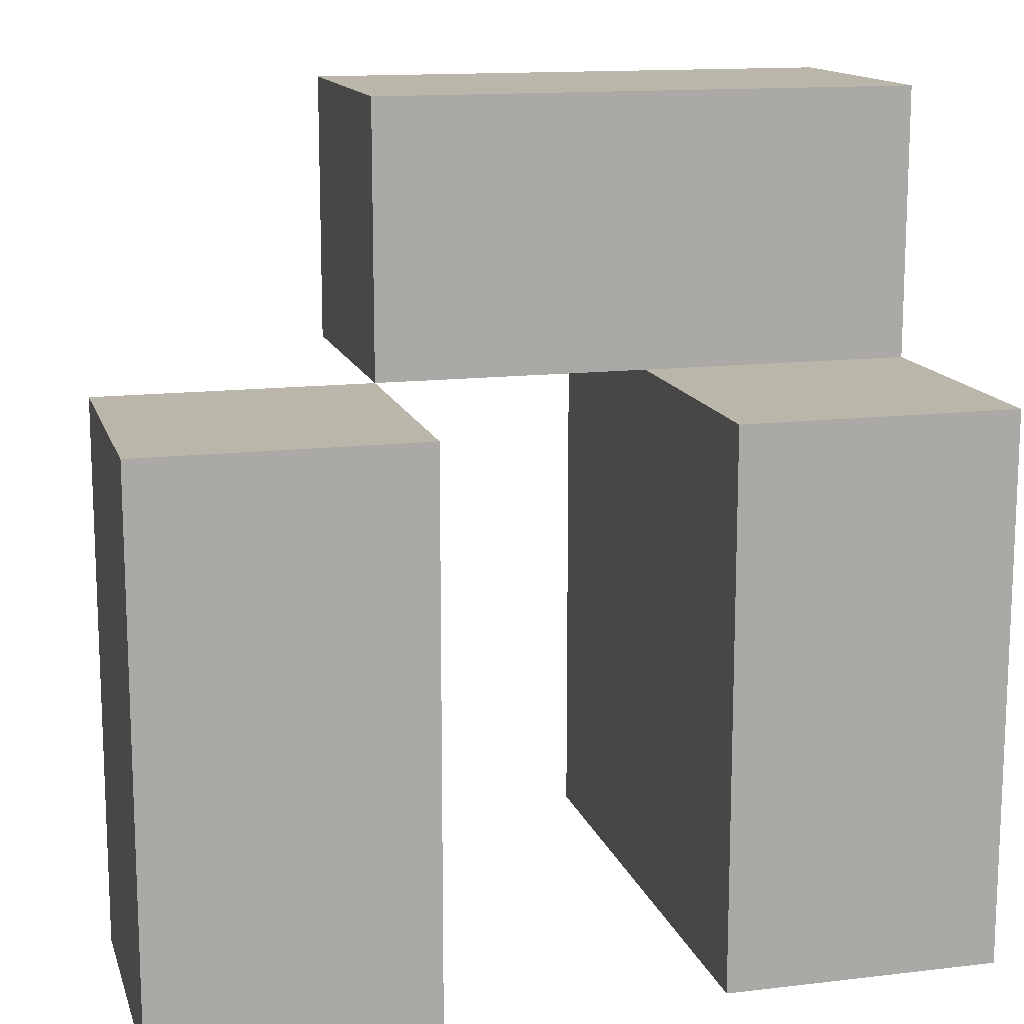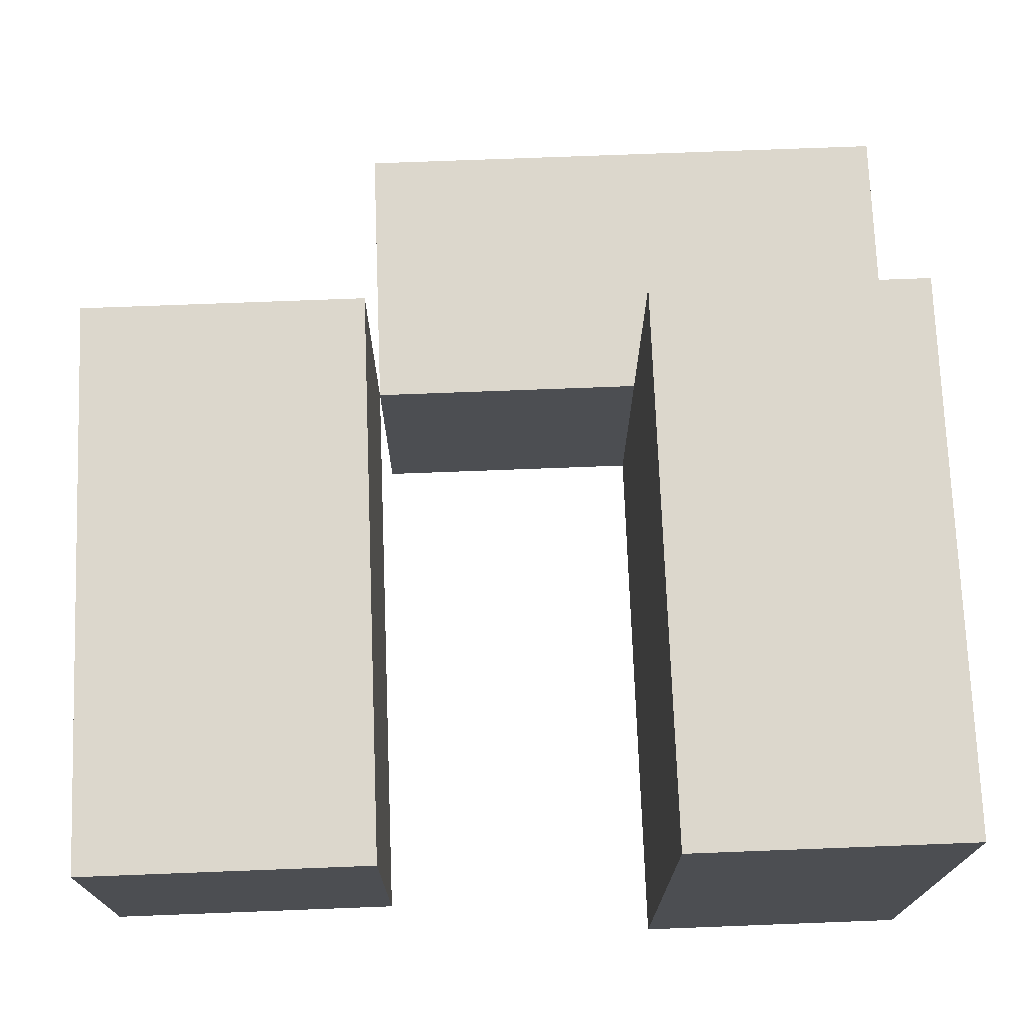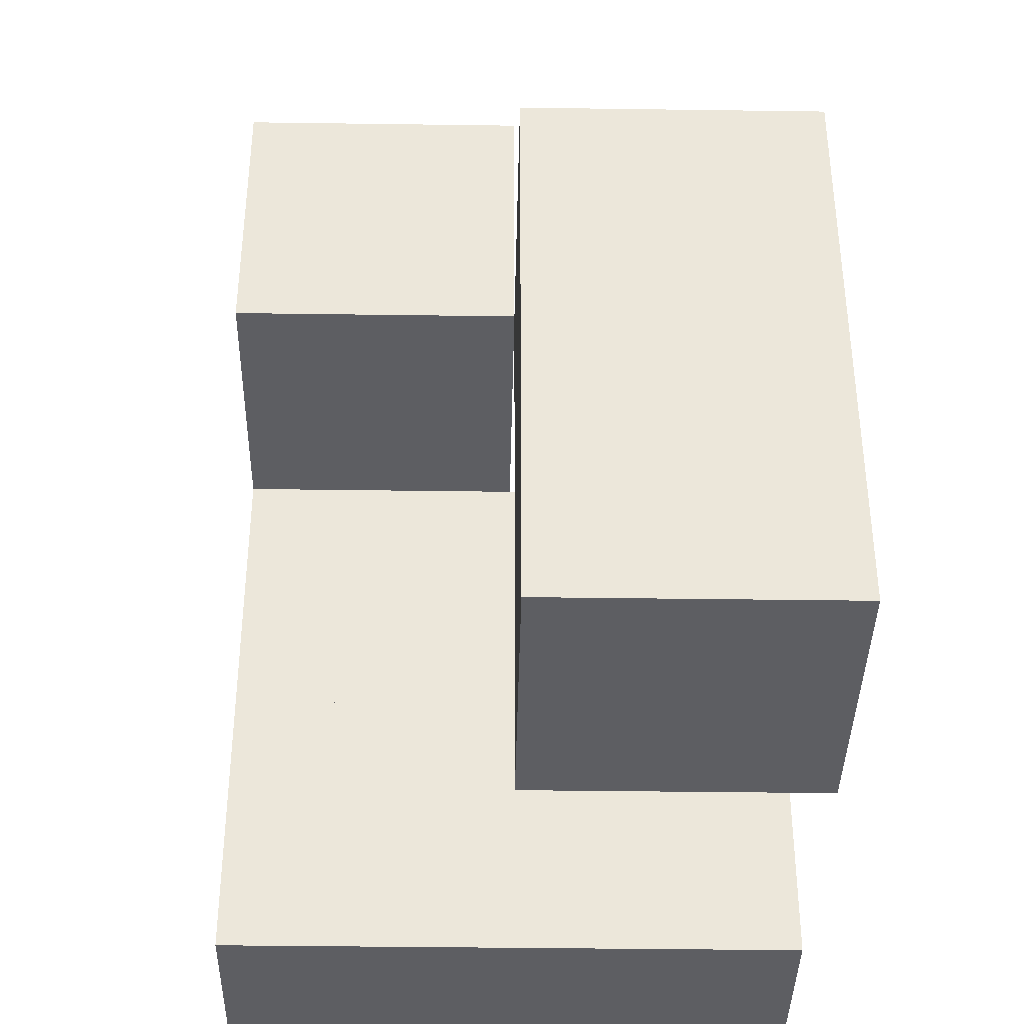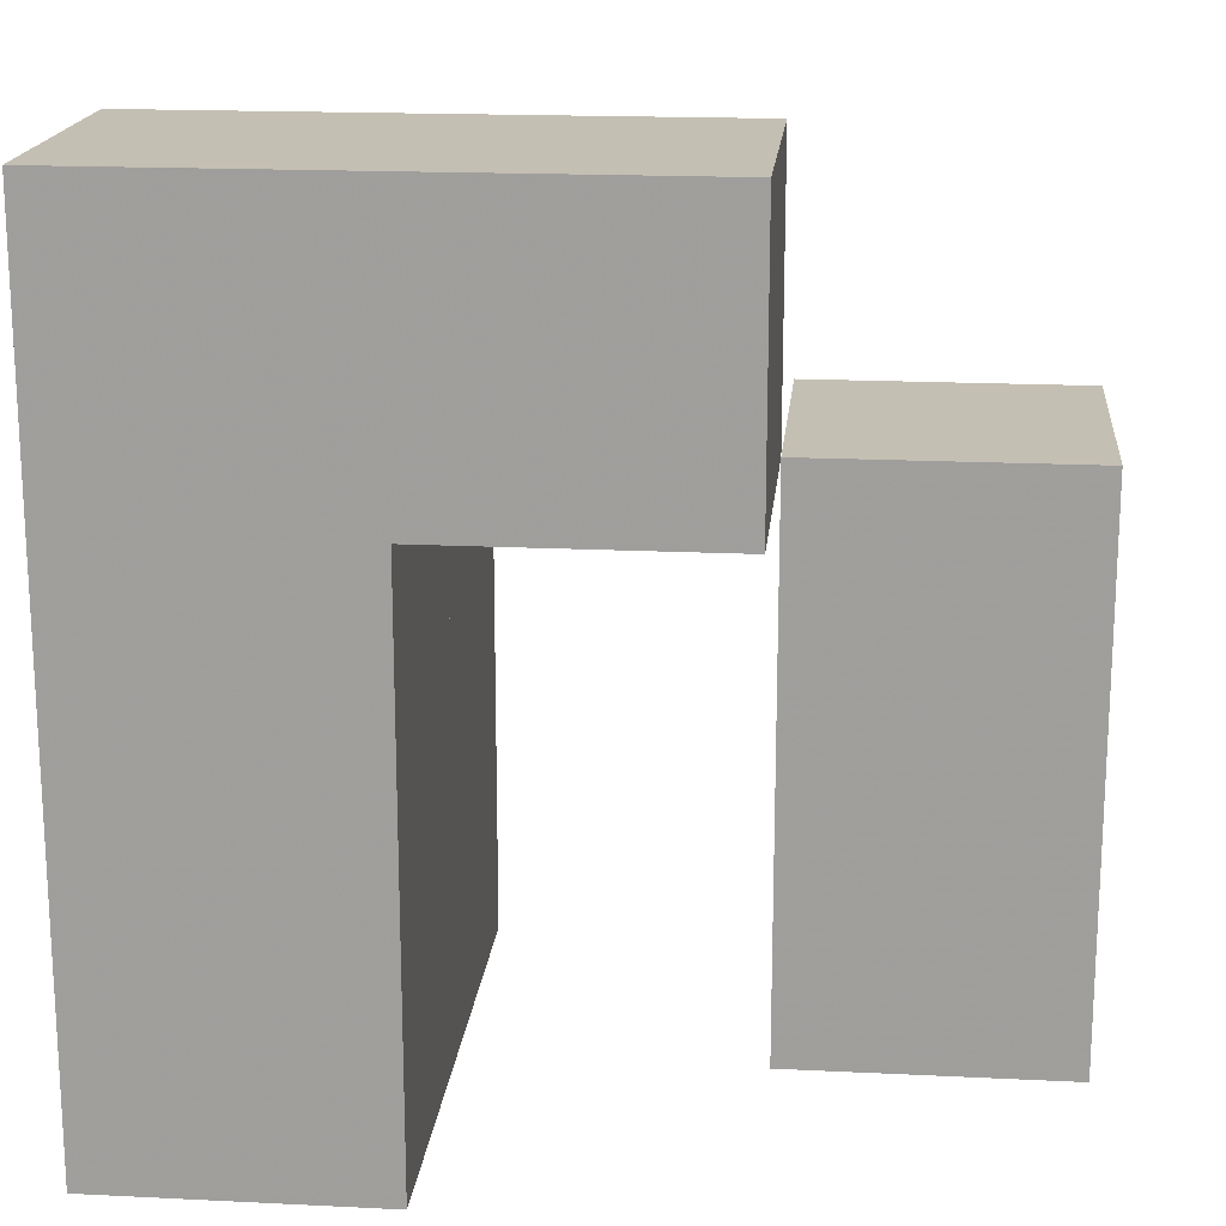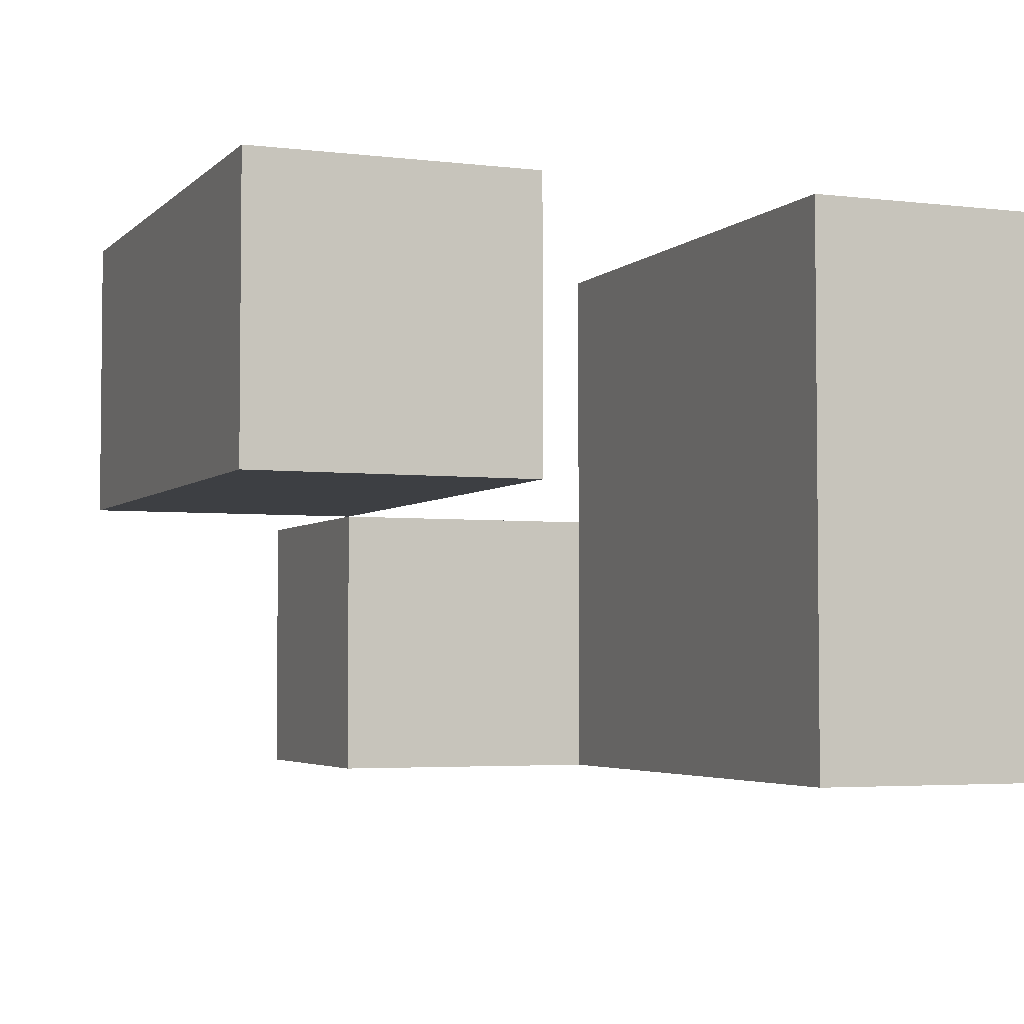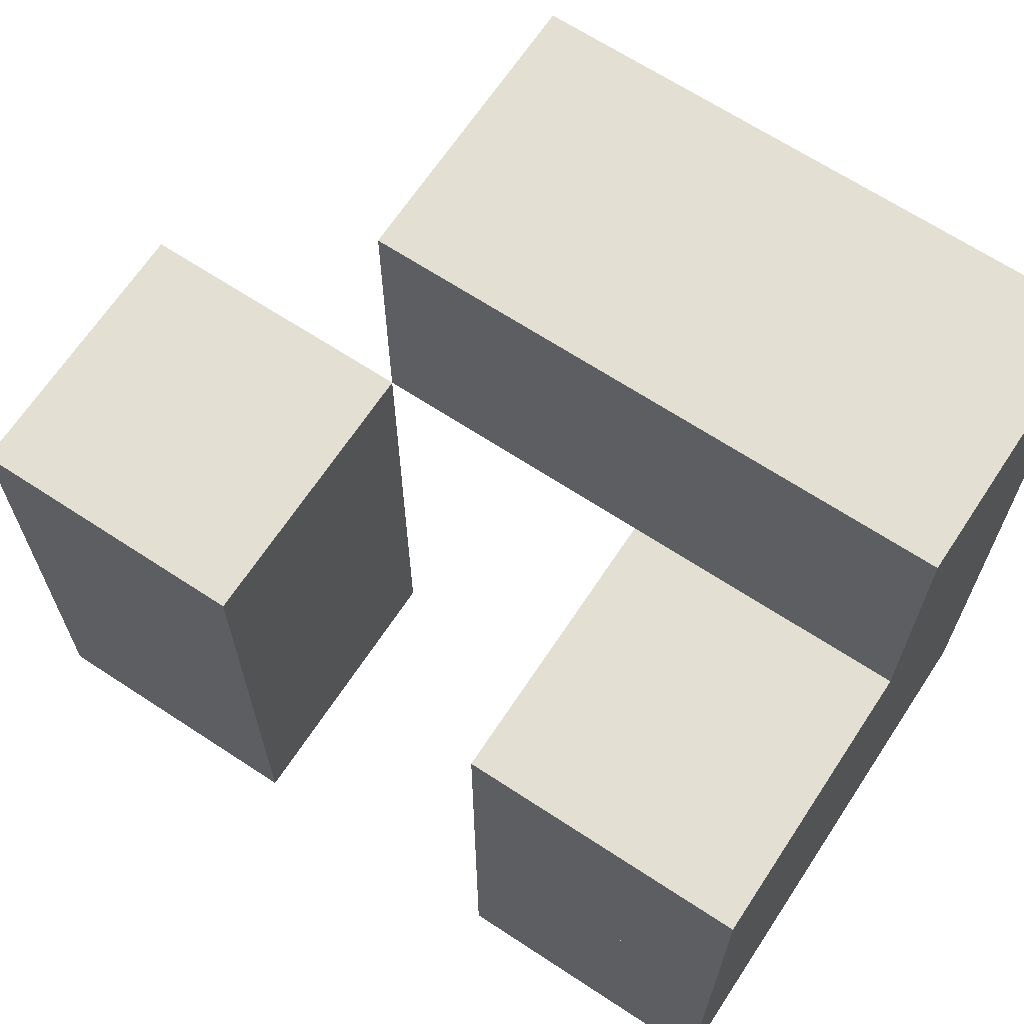
<metadata>
{"format":"obj","ext":"obj","renderer":"f3d","projection":"perspective","resolution":1024,"background":"white","views":[{"elev":13.9,"azim":-14.8,"up":"+Y"},{"elev":72.9,"azim":-2.2,"up":"+Z"},{"elev":-38.6,"azim":-91.0,"up":"+Y"},{"elev":17.9,"azim":-174.5,"up":"+Y"},{"elev":-3.8,"azim":-22.0,"up":"+Z"},{"elev":66.7,"azim":33.4,"up":"+Y"}]}
</metadata>
<code>
g complex
v 0 0 0
v 0 0 1
v 0 1 0
v 0 1 1
v 1 0 0
v 1 0 1
v 1 1 0
v 1 1 1
v 0 1 0
v 0 1 1
v 0 2 0
v 0 2 1
v 1 1 0
v 1 1 1
v 1 2 0
v 1 2 1
v 1 2 -1
v 1 2 0
v 1 3 -1
v 1 3 0
v 2 2 -1
v 2 2 0
v 2 3 -1
v 2 3 0
v 2 2 -1
v 2 2 0
v 2 3 -1
v 2 3 0
v 3 2 -1
v 3 2 0
v 3 3 -1
v 3 3 0
v 2 1 -1
v 2 1 0
v 2 2 -1
v 2 2 0
v 3 1 -1
v 3 1 0
v 3 2 -1
v 3 2 0
v 2 0 -1
v 2 0 0
v 2 1 -1
v 2 1 0
v 3 0 -1
v 3 0 0
v 3 1 -1
v 3 1 0
v 2 0 0
v 2 0 1
v 2 1 0
v 2 1 1
v 3 0 0
v 3 0 1
v 3 1 0
v 3 1 1
v 2 1 0
v 2 1 1
v 2 2 0
v 2 2 1
v 3 1 0
v 3 1 1
v 3 2 0
v 3 2 1
f 8 4 2 6
f 8 6 5 7
f 8 7 3 4
f 4 3 1 2
f 1 3 7 5
f 2 1 5 6
f 16 12 10 14
f 16 14 13 15
f 16 15 11 12
f 12 11 9 10
f 9 11 15 13
f 10 9 13 14
f 24 20 18 22
f 24 22 21 23
f 24 23 19 20
f 20 19 17 18
f 17 19 23 21
f 18 17 21 22
f 32 28 26 30
f 32 30 29 31
f 32 31 27 28
f 28 27 25 26
f 25 27 31 29
f 26 25 29 30
f 40 36 34 38
f 40 38 37 39
f 40 39 35 36
f 36 35 33 34
f 33 35 39 37
f 34 33 37 38
f 48 44 42 46
f 48 46 45 47
f 48 47 43 44
f 44 43 41 42
f 41 43 47 45
f 42 41 45 46
f 56 52 50 54
f 56 54 53 55
f 56 55 51 52
f 52 51 49 50
f 49 51 55 53
f 50 49 53 54
f 64 60 58 62
f 64 62 61 63
f 64 63 59 60
f 60 59 57 58
f 57 59 63 61
f 58 57 61 62

</code>
